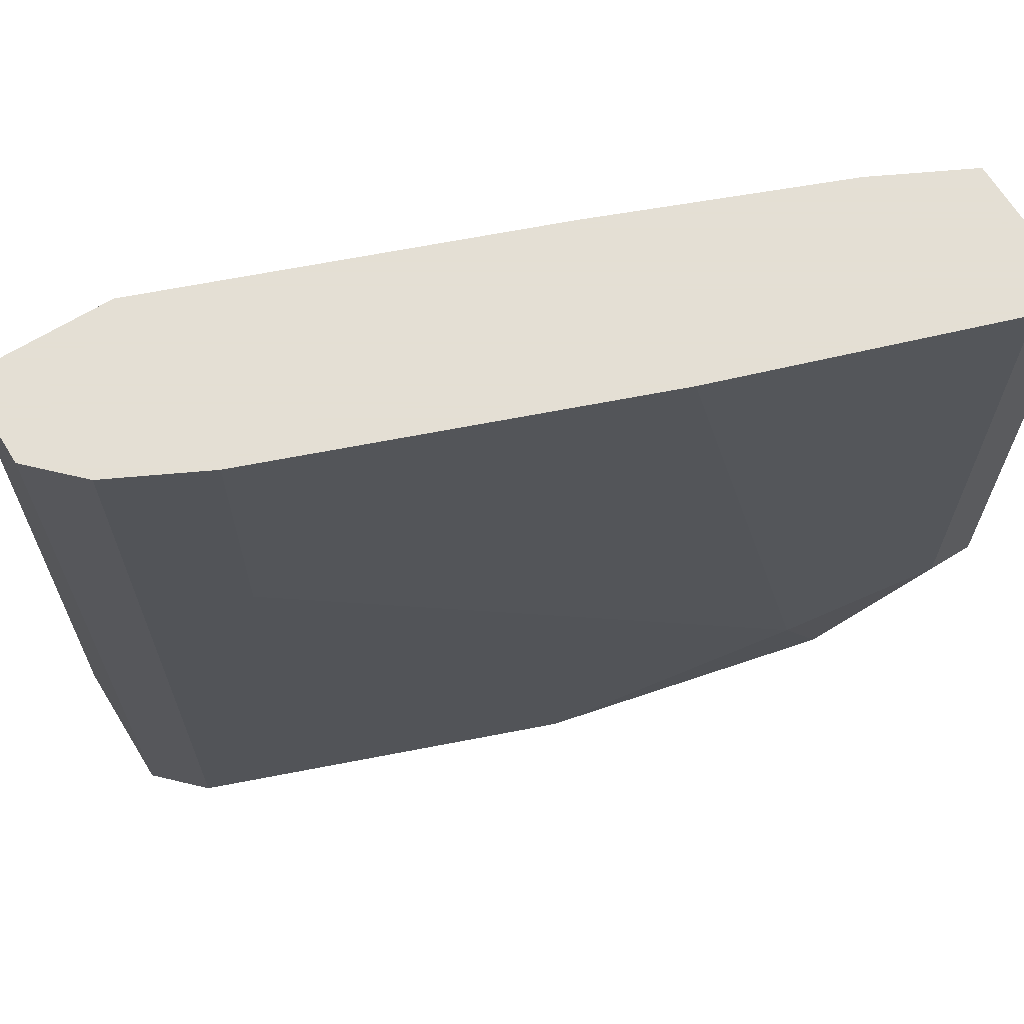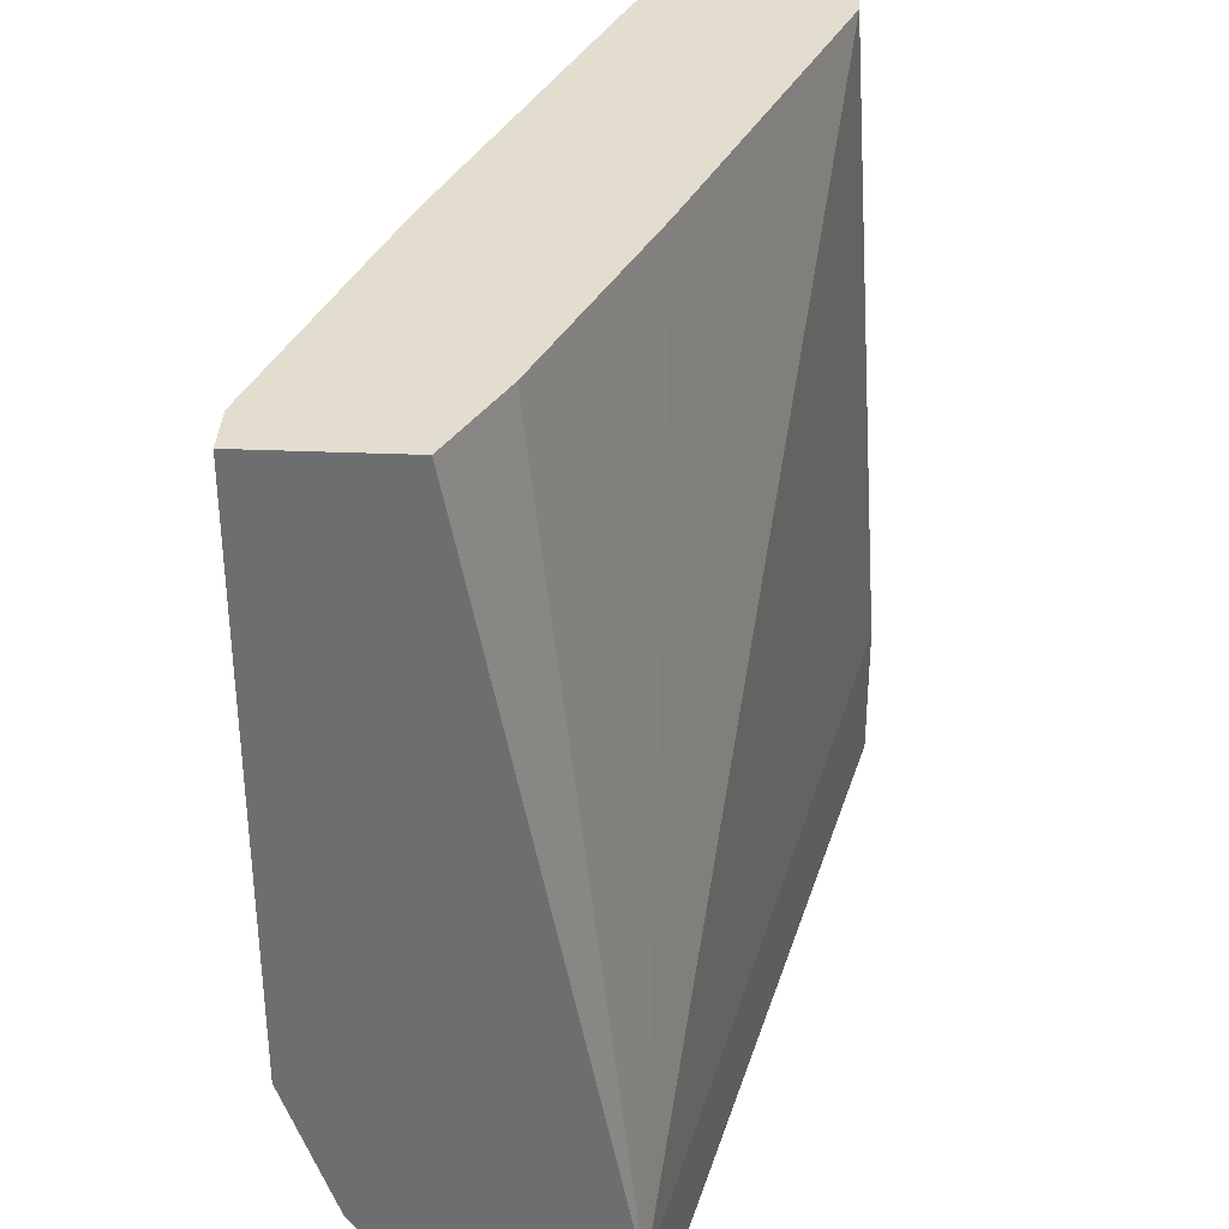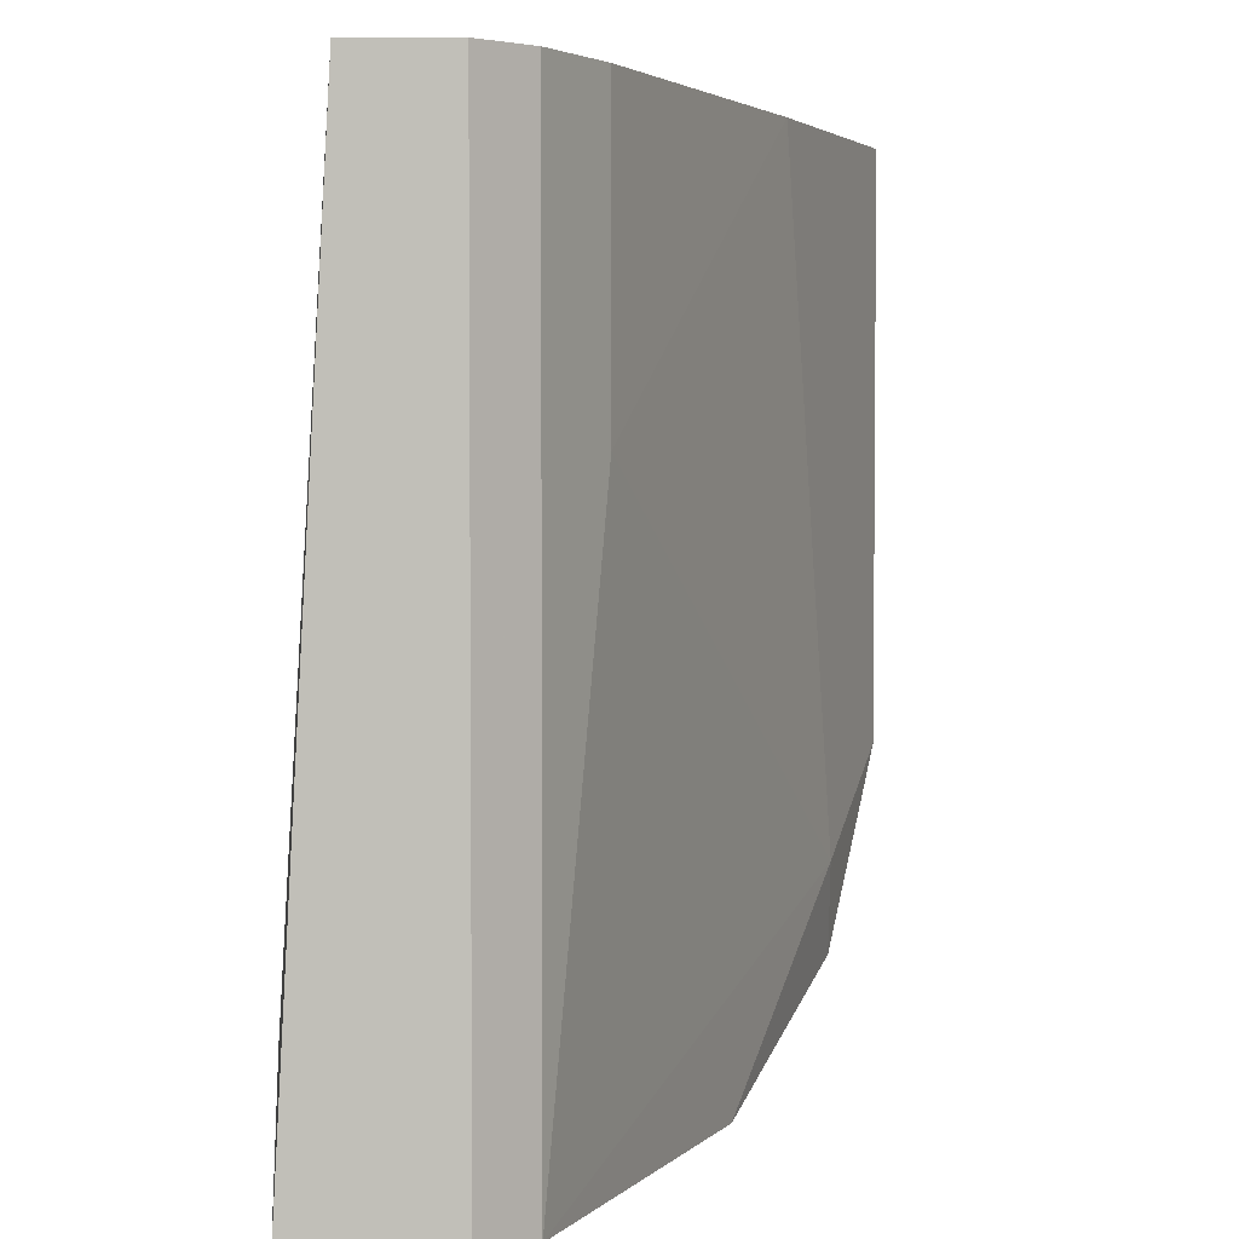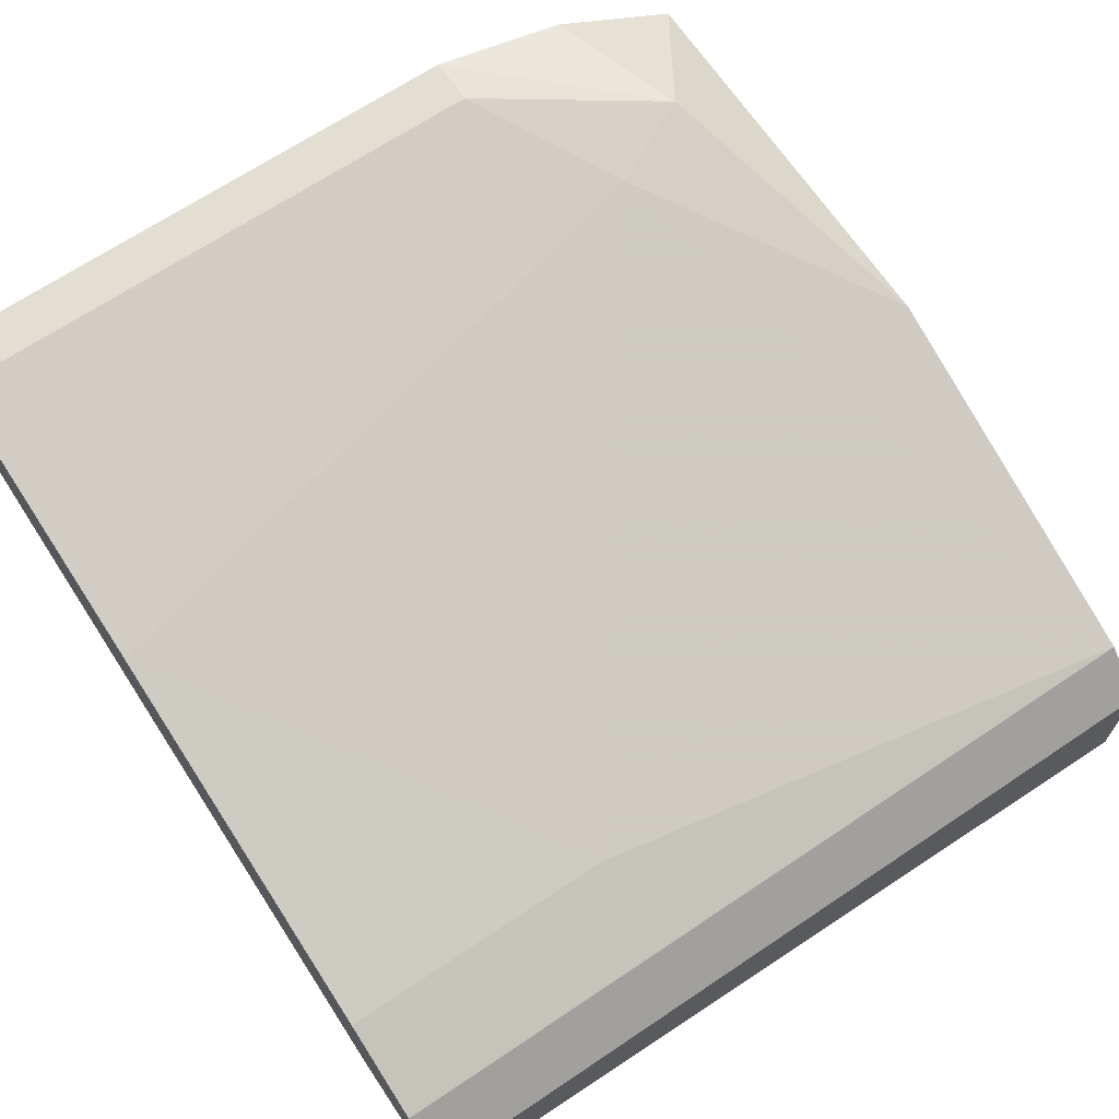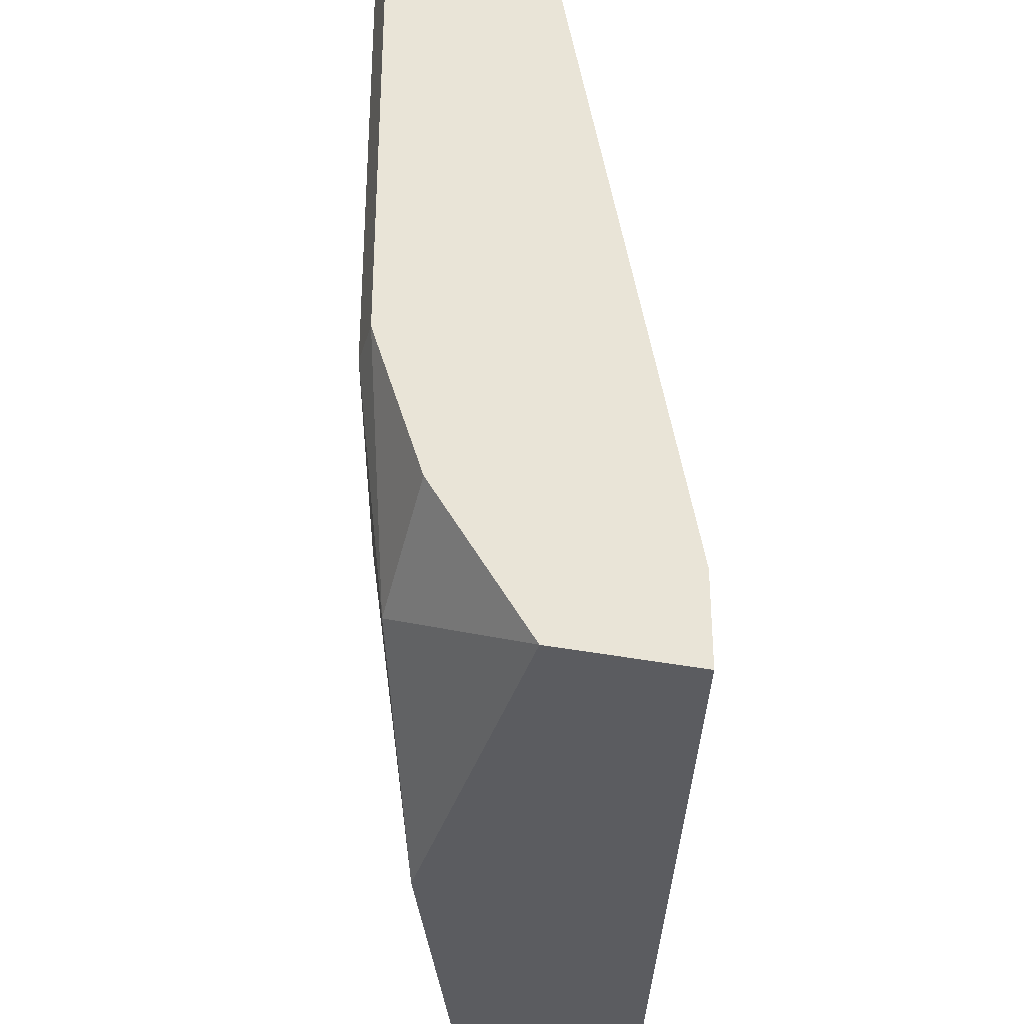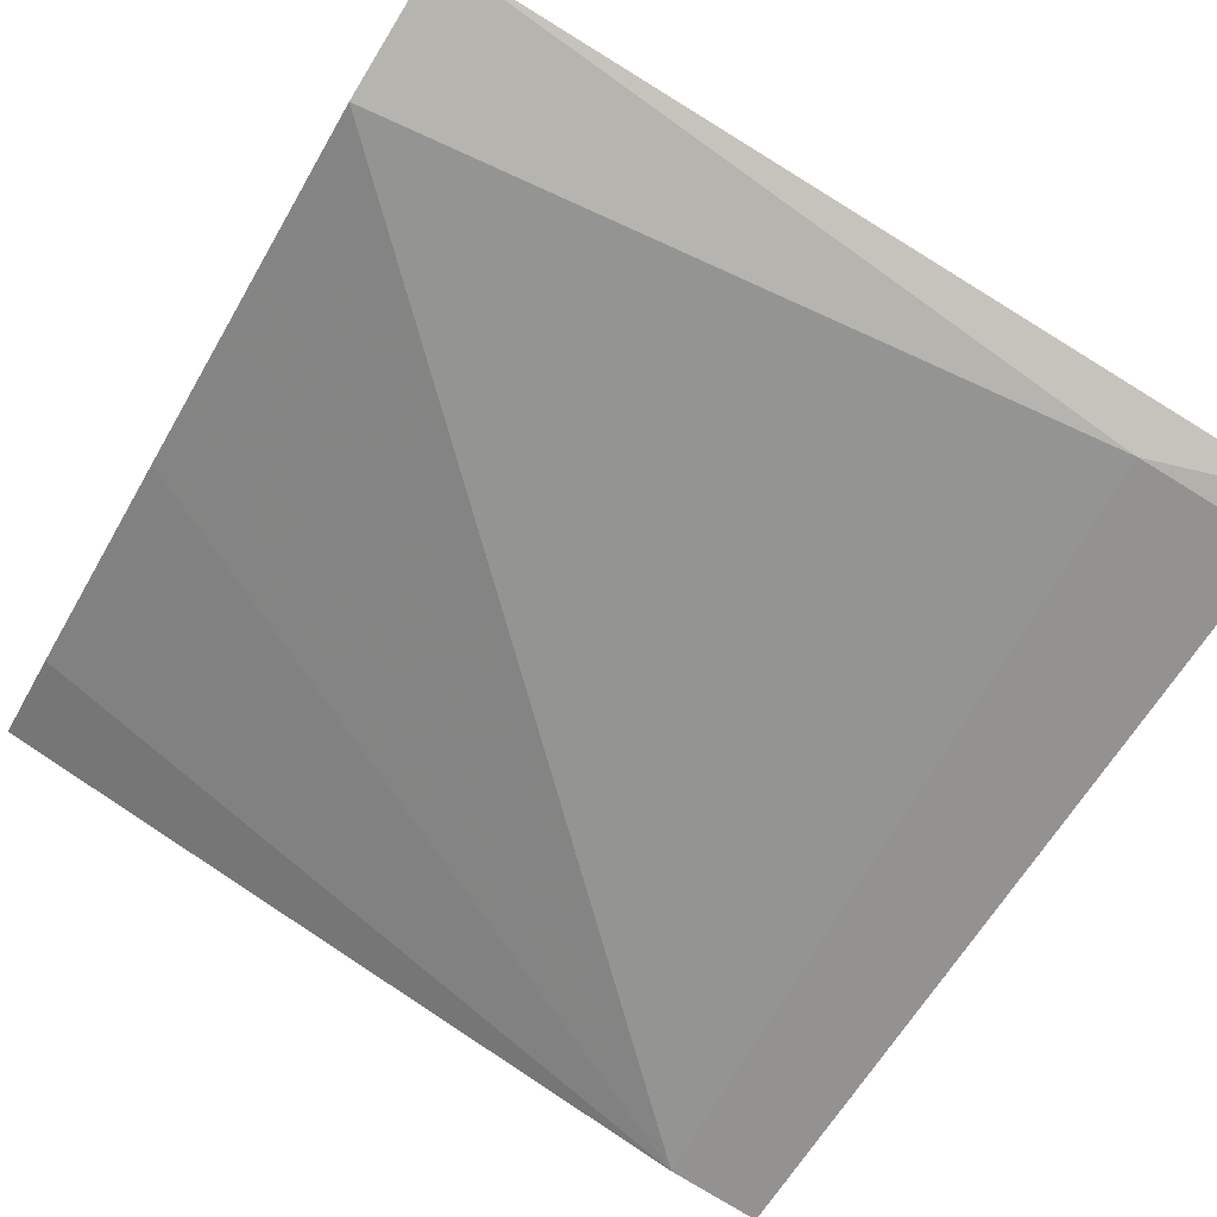
<metadata>
{"format":"obj","ext":"obj","renderer":"f3d","projection":"perspective","resolution":1024,"background":"white","views":[{"elev":66.3,"azim":148.4,"up":"+Z"},{"elev":35.5,"azim":-86.9,"up":"+Z"},{"elev":3.5,"azim":91.2,"up":"+Z"},{"elev":67.7,"azim":56.1,"up":"+Y"},{"elev":-34.7,"azim":-105.3,"up":"+Z"},{"elev":-79.0,"azim":58.5,"up":"+Y"}]}
</metadata>
<code>
v -0.01406 0.04133 0.000182
v -0.01406 0.04133 -0.02281
v 0.01852 0.02217 -0.03431
v 0.01852 0.02792 0.000182
v 0.01852 0.02792 -0.03431
v 0.01852 0.02409 0.000182
v -0.01214 0.03367 0.000182
v -0.01023 0.03941 -0.03048
v -0.002564 0.0375 0.000182
v -0.002564 0.02984 0.000182
v -0.008311 0.03941 -0.02664
v 0.01276 0.03175 0.000182
v 0.01276 0.03175 -0.01132
v 0.01276 0.02409 0.000182
v 0.001269 0.03558 -0.03431
v -0.01598 0.03941 -0.02857
v -0.01598 0.03558 0.000182
v -0.01598 0.03558 -0.03431
v -0.01598 0.02984 -0.03048
v -0.01598 0.02984 -0.03431
v -0.01598 0.04133 0.000182
v -0.01598 0.04133 -0.02281
v 0.0166 0.02217 -0.03431
v 0.0166 0.02217 -0.02857
v 0.0166 0.02984 0.000182
v 0.0166 0.02984 -0.03431
f 13 9 12
f 25 4 5
f 4 25 1
f 4 1 14
f 5 4 3
f 16 19 17
f 14 1 17
f 5 3 15
f 15 3 20
f 19 16 20
f 4 14 6
f 3 4 6
f 3 6 24
f 14 19 24
f 19 20 24
f 6 14 24
f 25 5 26
f 5 15 26
f 15 11 26
f 11 13 26
f 13 25 26
f 15 20 18
f 20 16 18
f 16 17 22
f 1 25 9
f 13 11 9
f 17 19 7
f 14 17 7
f 11 15 8
f 18 16 8
f 15 18 8
f 16 22 8
f 17 1 21
f 22 17 21
f 1 22 21
f 19 14 10
f 7 19 10
f 14 7 10
f 22 1 2
f 1 9 2
f 9 11 2
f 11 8 2
f 8 22 2
f 20 3 23
f 3 24 23
f 24 20 23
f 25 13 12
f 9 25 12

</code>
